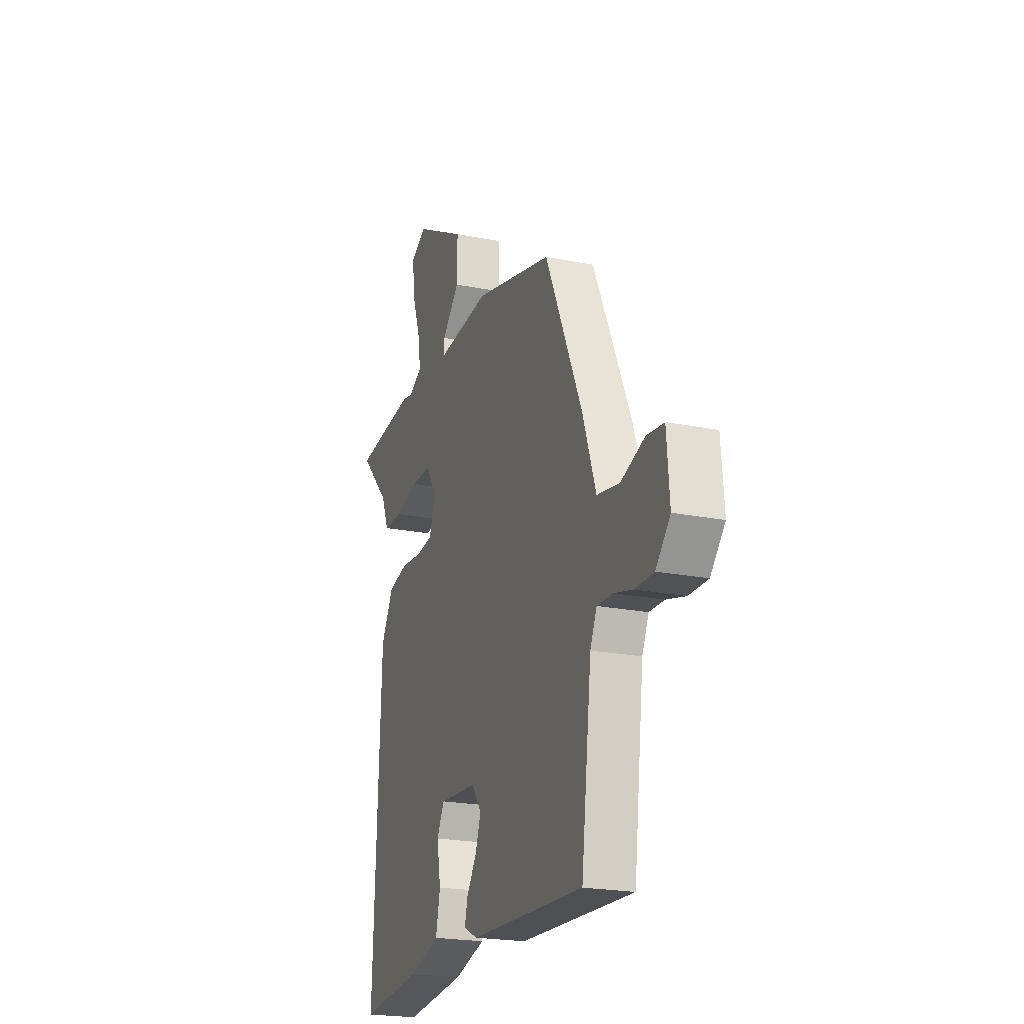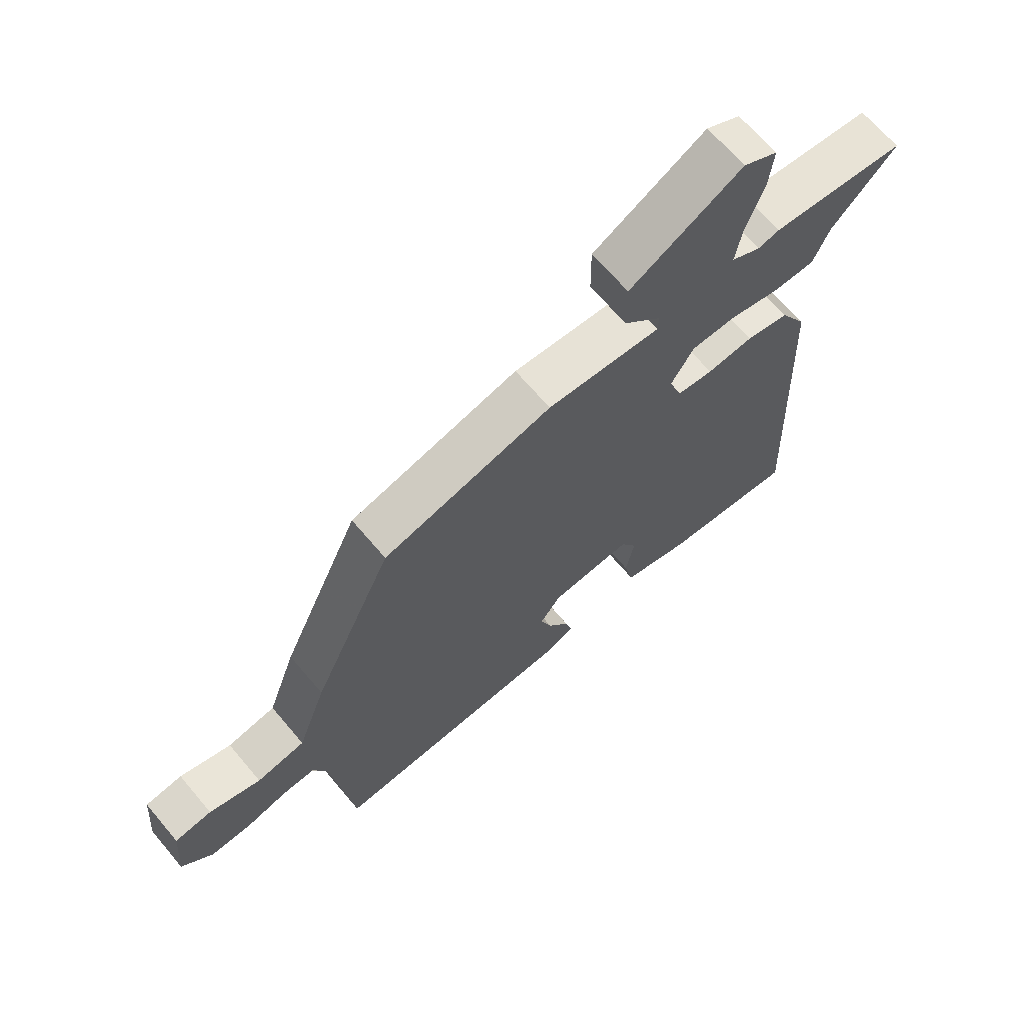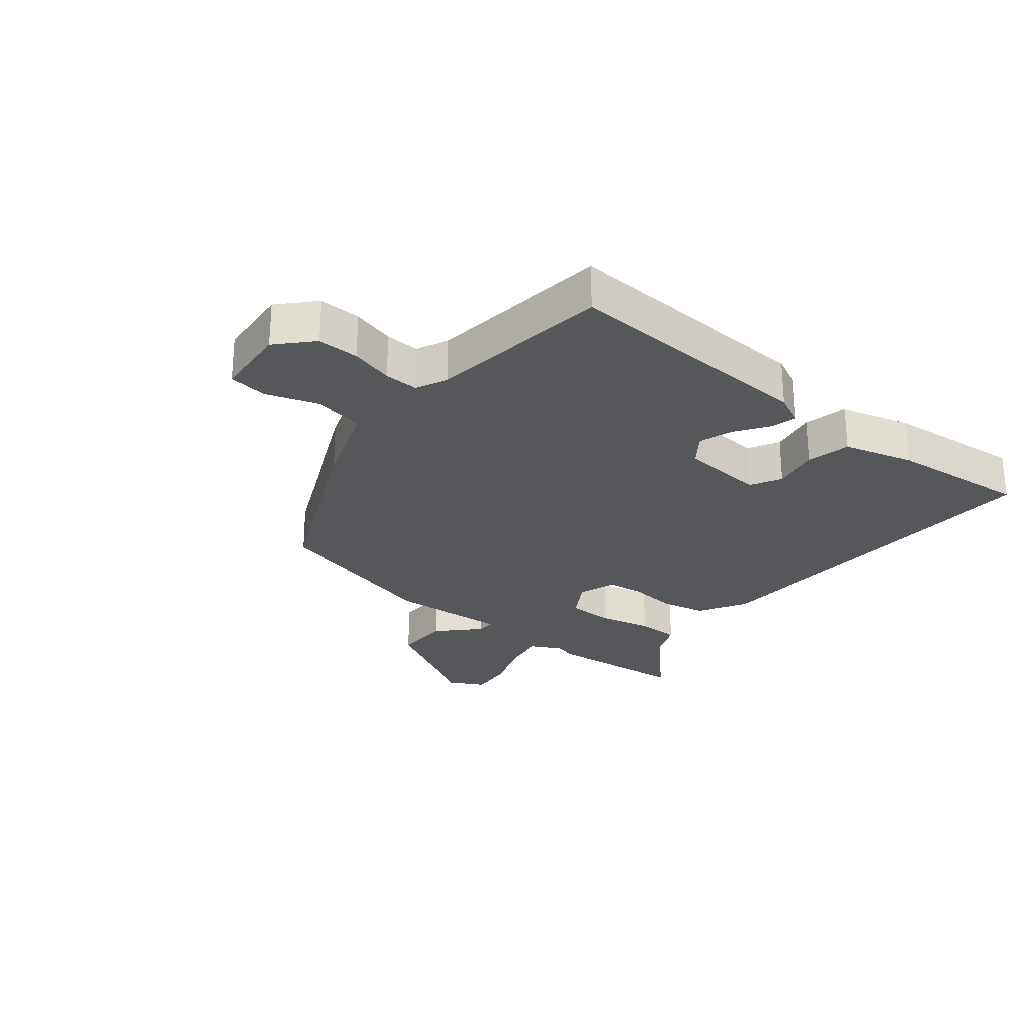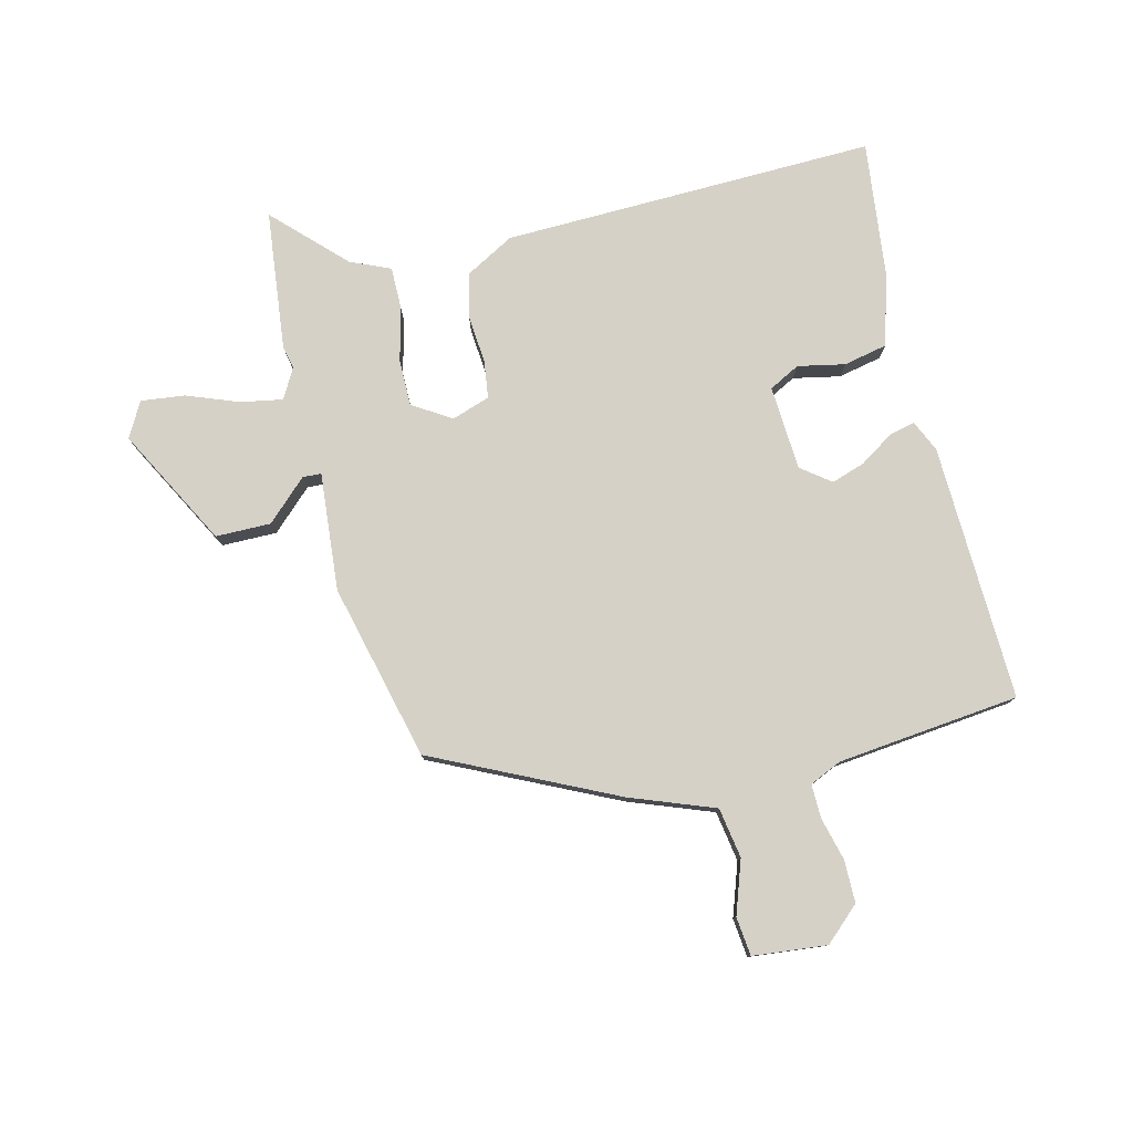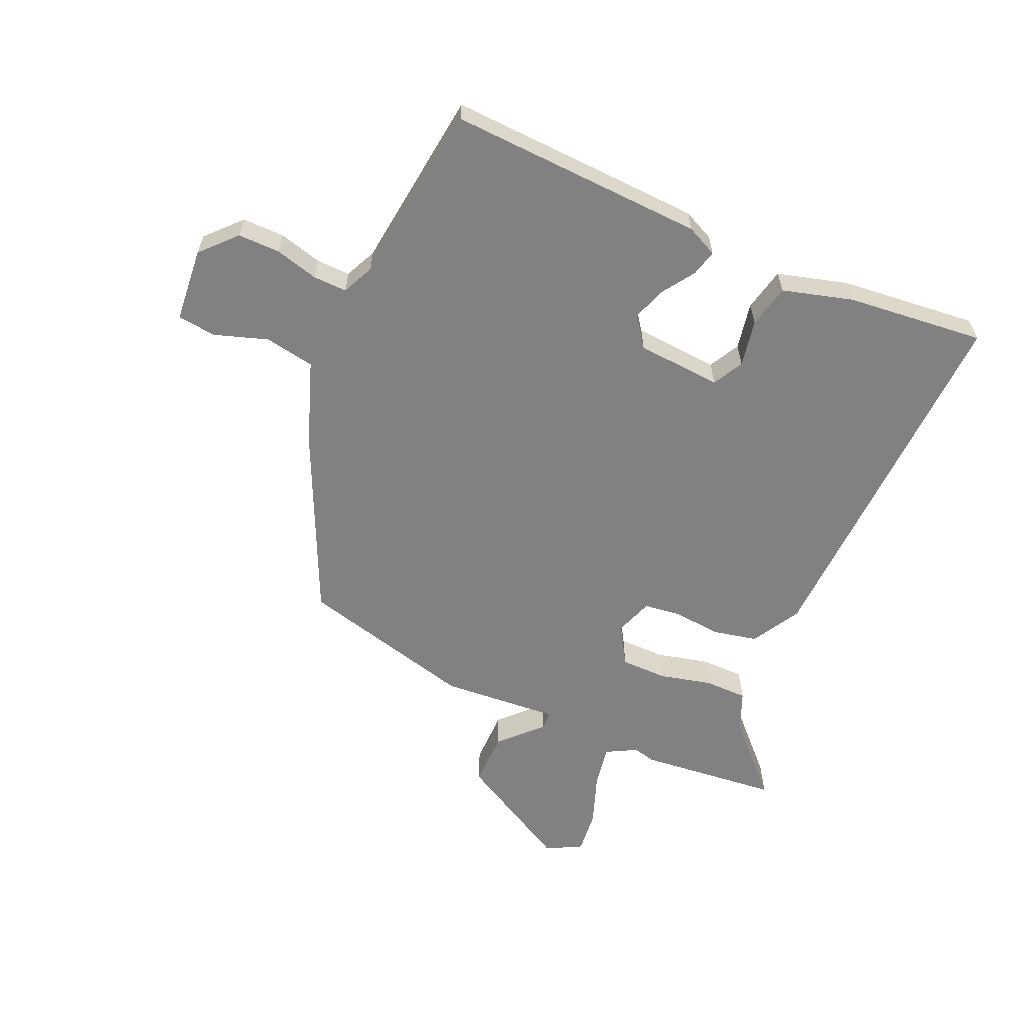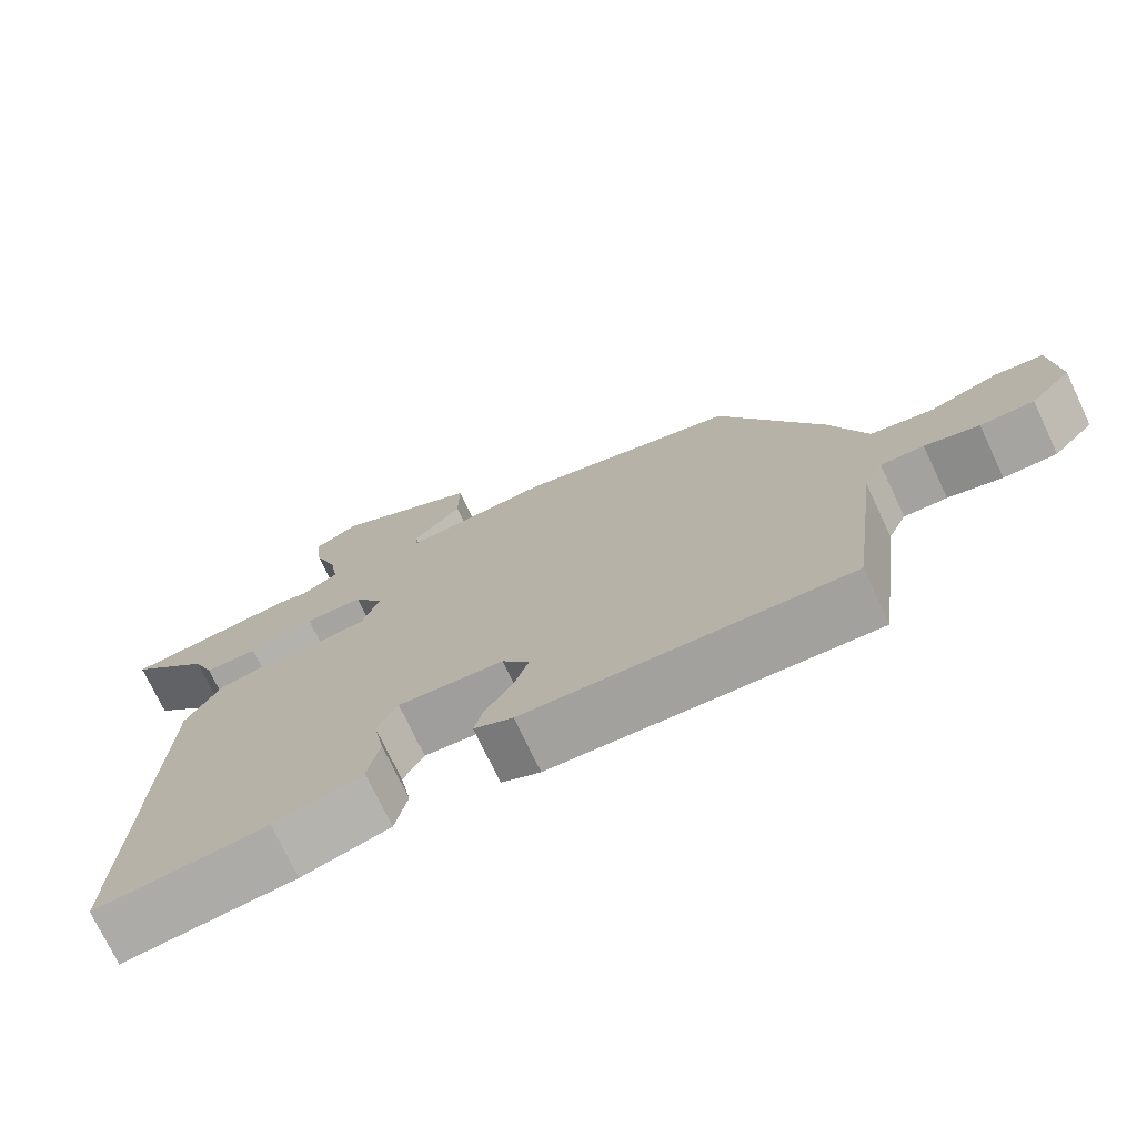
<metadata>
{"format":"obj","ext":"obj","renderer":"f3d","projection":"perspective","resolution":1024,"background":"white","views":[{"elev":-21.9,"azim":70.9,"up":"+Z"},{"elev":67.1,"azim":139.8,"up":"+Z"},{"elev":-26.7,"azim":141.3,"up":"+Y"},{"elev":78.8,"azim":77.3,"up":"+Y"},{"elev":-60.5,"azim":156.6,"up":"+Y"},{"elev":-73.7,"azim":25.3,"up":"+Z"}]}
</metadata>
<code>
v -0.594 0.07 0.491
v -0.369 0.07 0.512
v -0.333 0.07 0.503
v -0.284 0.07 0.529
v -0.295 0.07 0.597
v -0.325 0.07 0.681
v -0.332 0.07 0.752
v -0.275 0.07 0.782
v -0.088 0.07 0.677
v -0.089 0.07 0.588
v -0.152 0.07 0.524
v -0.151 0.07 0.494
v 0.039 0.07 0.507
v 0.322 0.07 0.432
v 0.456 0.07 0.137
v 0.504 0.07 0.001
v 0.585 0.07 -0.014
v 0.671 0.07 0.014
v 0.733 0.07 0.006
v 0.743 0.07 -0.114
v 0.691 0.07 -0.169
v 0.623 0.07 -0.168
v 0.554 0.07 -0.149
v 0.499 0.07 -0.147
v 0.475 0.07 -0.198
v 0.438 0.07 -0.491
v 0.025 0.07 -0.469
v -0.025 0.07 -0.445
v -0.014 0.07 -0.403
v 0.022 0.07 -0.35
v 0.041 0.07 -0.296
v 0.006 0.07 -0.248
v -0.13 0.07 -0.237
v -0.157 0.07 -0.286
v -0.143 0.07 -0.362
v -0.159 0.07 -0.432
v -0.273 0.07 -0.463
v -0.495 0.07 -0.484
v -0.469 0.07 0.117
v -0.424 0.07 0.195
v -0.352 0.07 0.21
v -0.275 0.07 0.202
v -0.215 0.07 0.209
v -0.193 0.07 0.27
v -0.231 0.07 0.333
v -0.306 0.07 0.334
v -0.391 0.07 0.314
v -0.46 0.07 0.315
v -0.487 0.07 0.38
v -0.594 0 0.491
v -0.369 0 0.512
v -0.333 0 0.503
v -0.284 0 0.529
v -0.295 0 0.597
v -0.325 0 0.681
v -0.332 0 0.752
v -0.275 0 0.782
v -0.088 0 0.677
v -0.089 0 0.588
v -0.152 0 0.524
v -0.151 0 0.494
v 0.039 0 0.507
v 0.322 0 0.432
v 0.456 0 0.137
v 0.504 0 0.001
v 0.585 0 -0.014
v 0.671 0 0.014
v 0.733 0 0.006
v 0.743 0 -0.114
v 0.691 0 -0.169
v 0.623 0 -0.168
v 0.554 0 -0.149
v 0.499 0 -0.147
v 0.475 0 -0.198
v 0.438 0 -0.491
v 0.025 0 -0.469
v -0.025 0 -0.445
v -0.014 0 -0.403
v 0.022 0 -0.35
v 0.041 0 -0.296
v 0.006 0 -0.248
v -0.13 0 -0.237
v -0.157 0 -0.286
v -0.143 0 -0.362
v -0.159 0 -0.432
v -0.273 0 -0.463
v -0.495 0 -0.484
v -0.469 0 0.117
v -0.424 0 0.195
v -0.352 0 0.21
v -0.275 0 0.202
v -0.215 0 0.209
v -0.193 0 0.27
v -0.231 0 0.333
v -0.306 0 0.334
v -0.391 0 0.314
v -0.46 0 0.315
v -0.487 0 0.38
f 46 47 48 49
f 1 2 3
f 49 1 3
f 46 49 3
f 45 46 3
f 44 45 3 4
f 40 41 42
f 39 40 42
f 38 39 42
f 37 38 42
f 36 37 42
f 35 36 42
f 34 35 42
f 33 34 42 43
f 32 33 43 44
f 28 29 30
f 27 28 30
f 26 27 30
f 25 26 30
f 24 25 30 31
f 21 22 23
f 20 21 23
f 19 20 23
f 18 19 23
f 17 18 23
f 16 17 23 24
f 31 32 44
f 24 31 44
f 16 24 44
f 15 16 44
f 14 15 44
f 13 14 44
f 12 13 44
f 9 10 11
f 8 9 11
f 7 8 11
f 6 7 11
f 5 6 11
f 11 12 44
f 5 11 44
f 4 5 44
f 98 97 96 95
f 52 51 50
f 52 50 98
f 52 98 95
f 52 95 94
f 53 52 94 93
f 91 90 89
f 91 89 88
f 91 88 87
f 91 87 86
f 91 86 85
f 91 85 84
f 91 84 83
f 92 91 83 82
f 93 92 82 81
f 79 78 77
f 79 77 76
f 79 76 75
f 79 75 74
f 80 79 74 73
f 72 71 70
f 72 70 69
f 72 69 68
f 72 68 67
f 72 67 66
f 73 72 66 65
f 93 81 80
f 93 80 73
f 93 73 65
f 93 65 64
f 93 64 63
f 93 63 62
f 93 62 61
f 60 59 58
f 60 58 57
f 60 57 56
f 60 56 55
f 60 55 54
f 93 61 60
f 93 60 54
f 93 54 53
f 1 50 51 2
f 2 51 52 3
f 3 52 53 4
f 4 53 54 5
f 5 54 55 6
f 6 55 56 7
f 7 56 57 8
f 8 57 58 9
f 9 58 59 10
f 10 59 60 11
f 11 60 61 12
f 12 61 62 13
f 13 62 63 14
f 14 63 64 15
f 15 64 65 16
f 16 65 66 17
f 17 66 67 18
f 18 67 68 19
f 19 68 69 20
f 20 69 70 21
f 21 70 71 22
f 22 71 72 23
f 23 72 73 24
f 24 73 74 25
f 25 74 75 26
f 26 75 76 27
f 27 76 77 28
f 28 77 78 29
f 29 78 79 30
f 30 79 80 31
f 31 80 81 32
f 32 81 82 33
f 33 82 83 34
f 34 83 84 35
f 35 84 85 36
f 36 85 86 37
f 37 86 87 38
f 38 87 88 39
f 39 88 89 40
f 40 89 90 41
f 41 90 91 42
f 42 91 92 43
f 43 92 93 44
f 44 93 94 45
f 45 94 95 46
f 46 95 96 47
f 47 96 97 48
f 48 97 98 49
f 49 98 50 1

</code>
